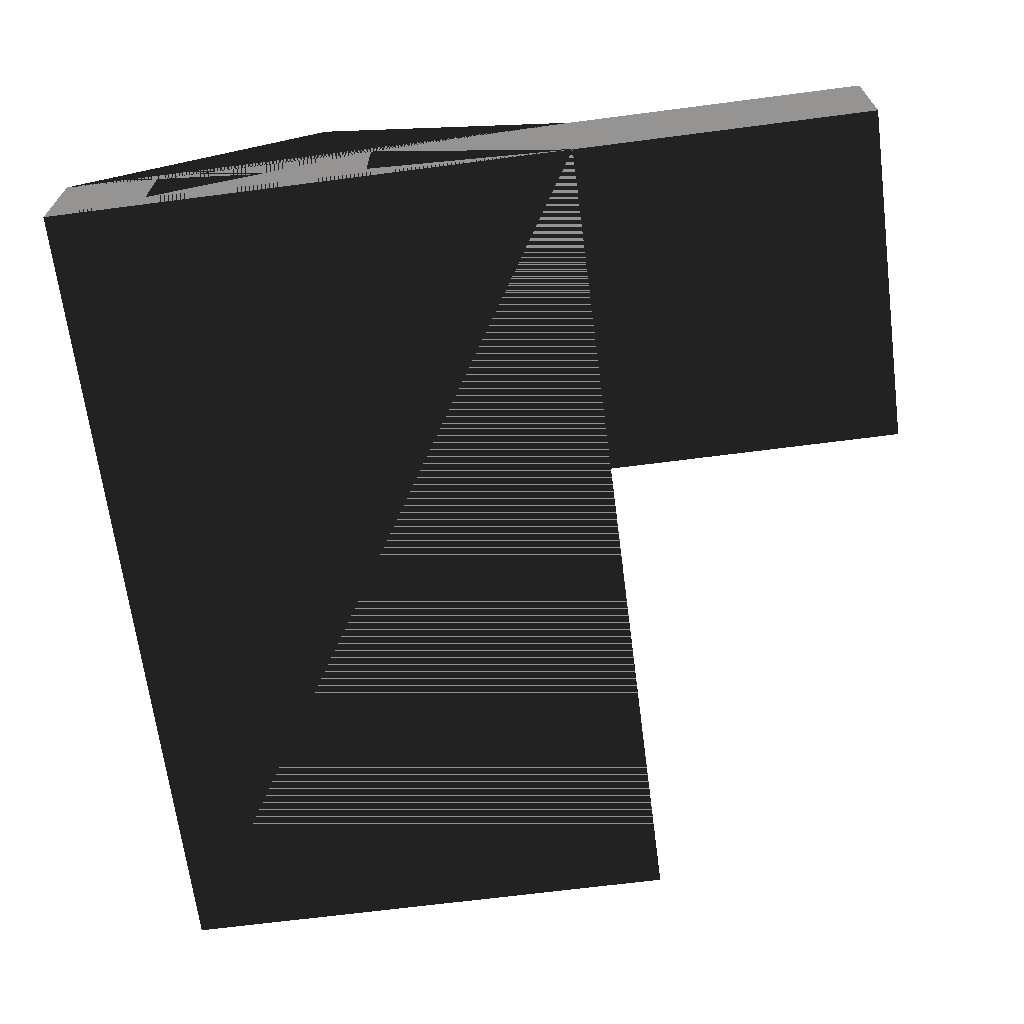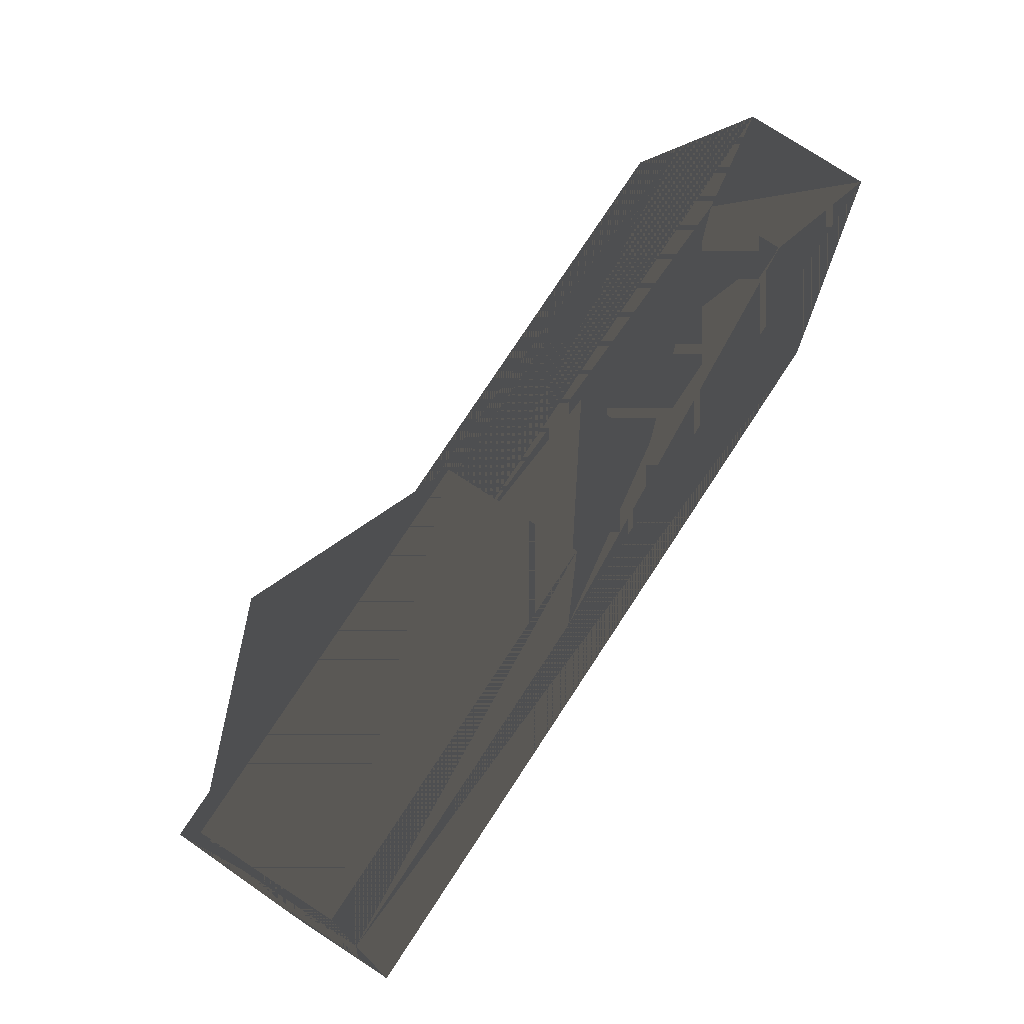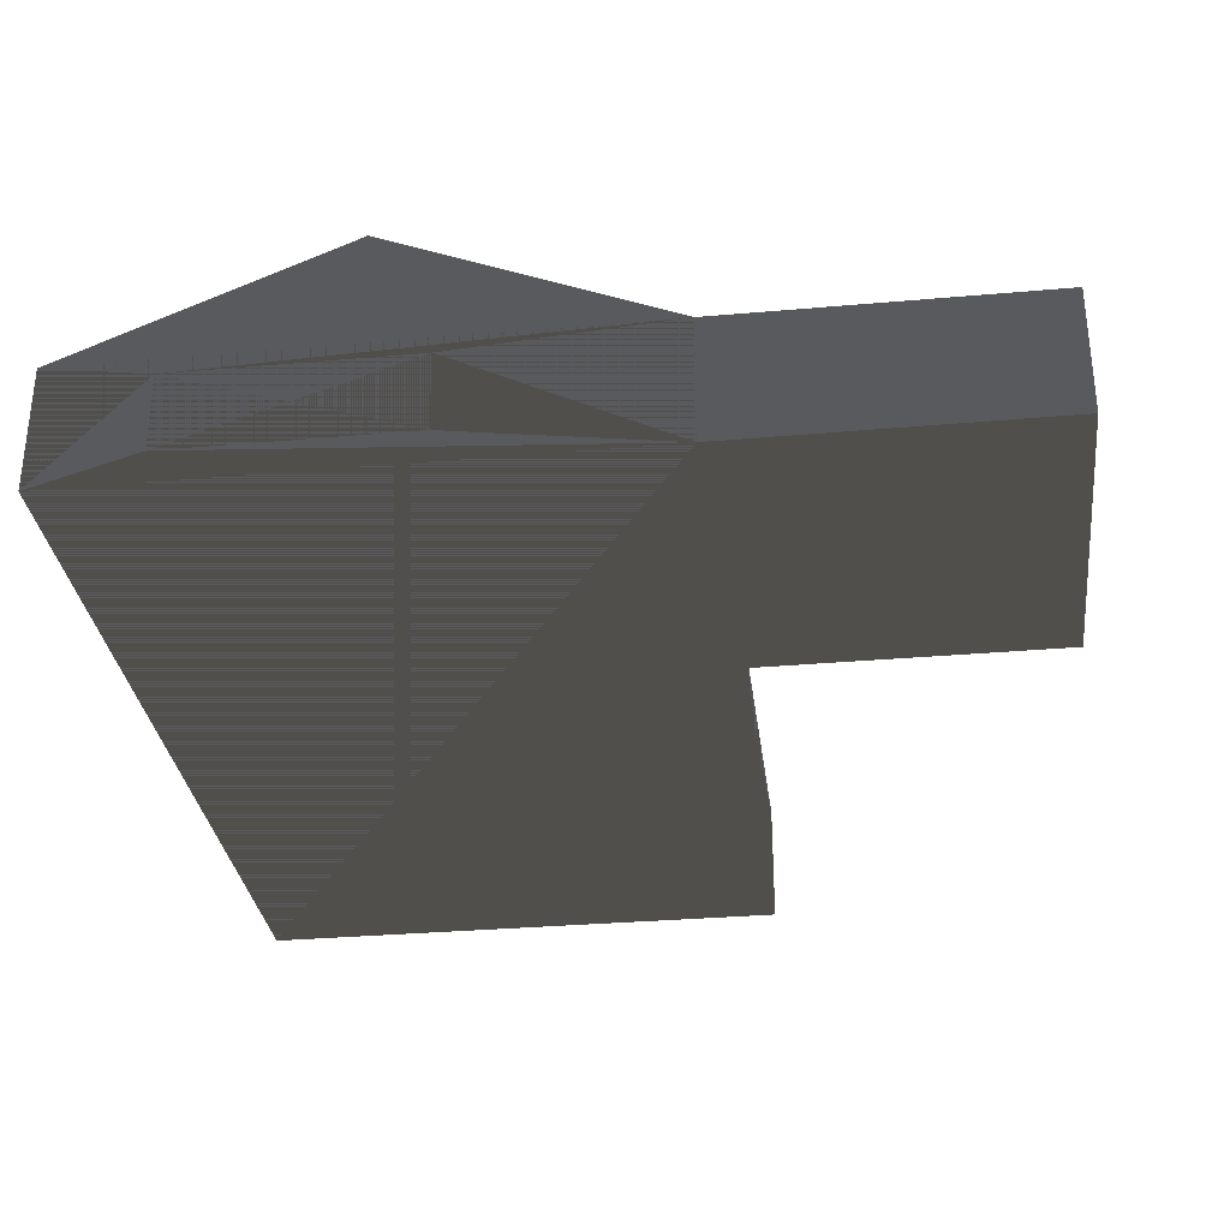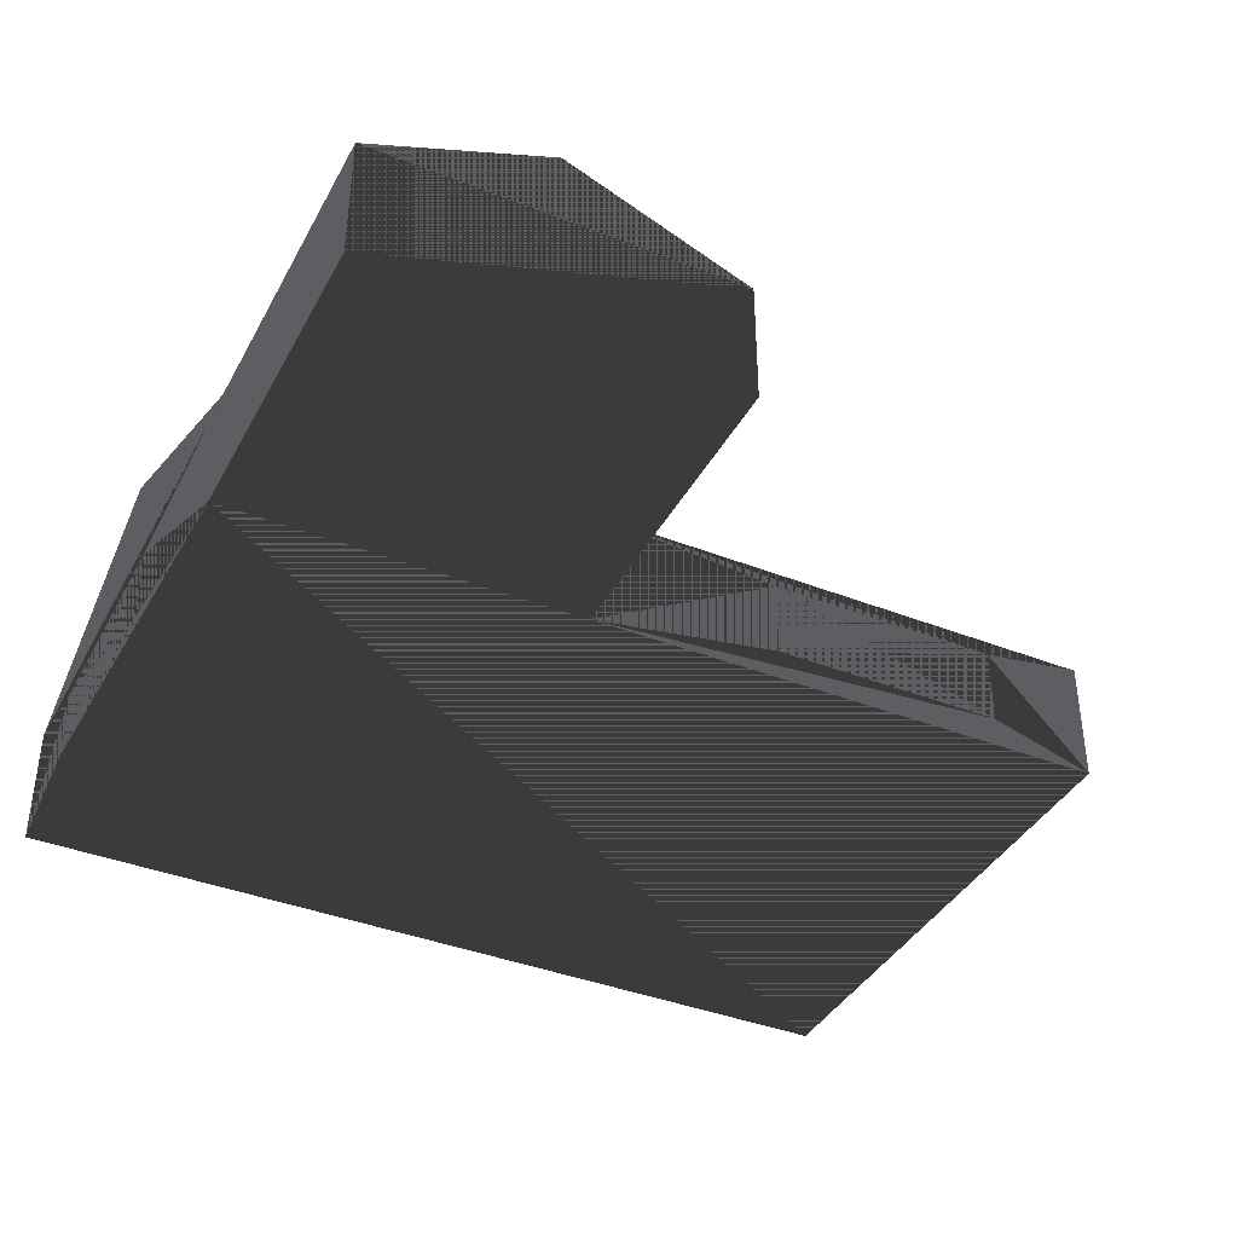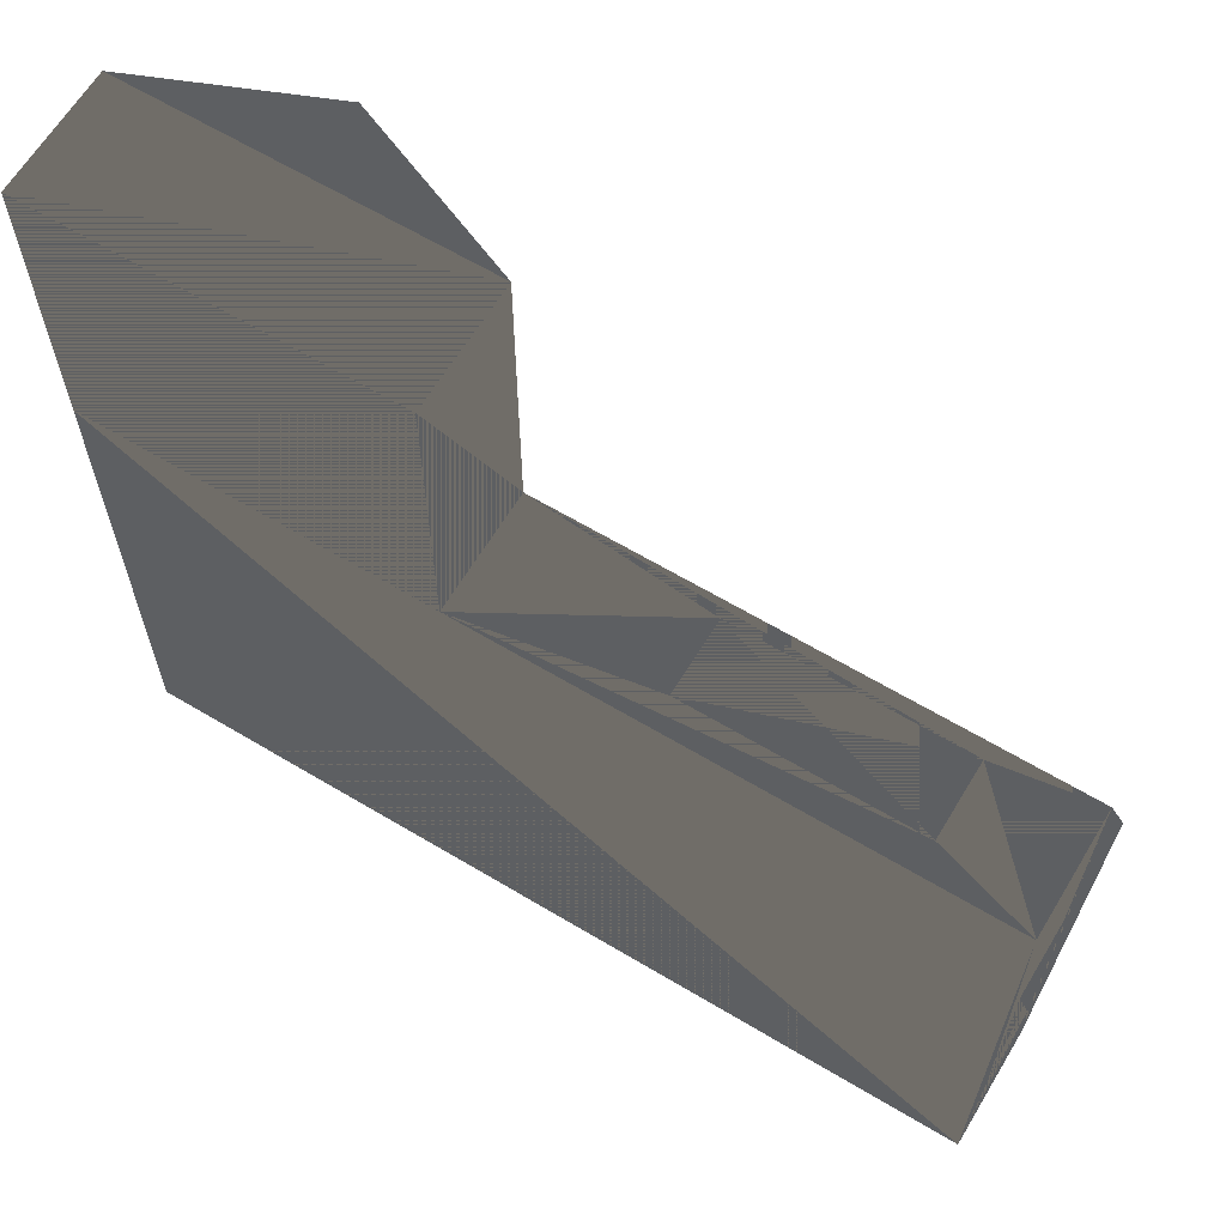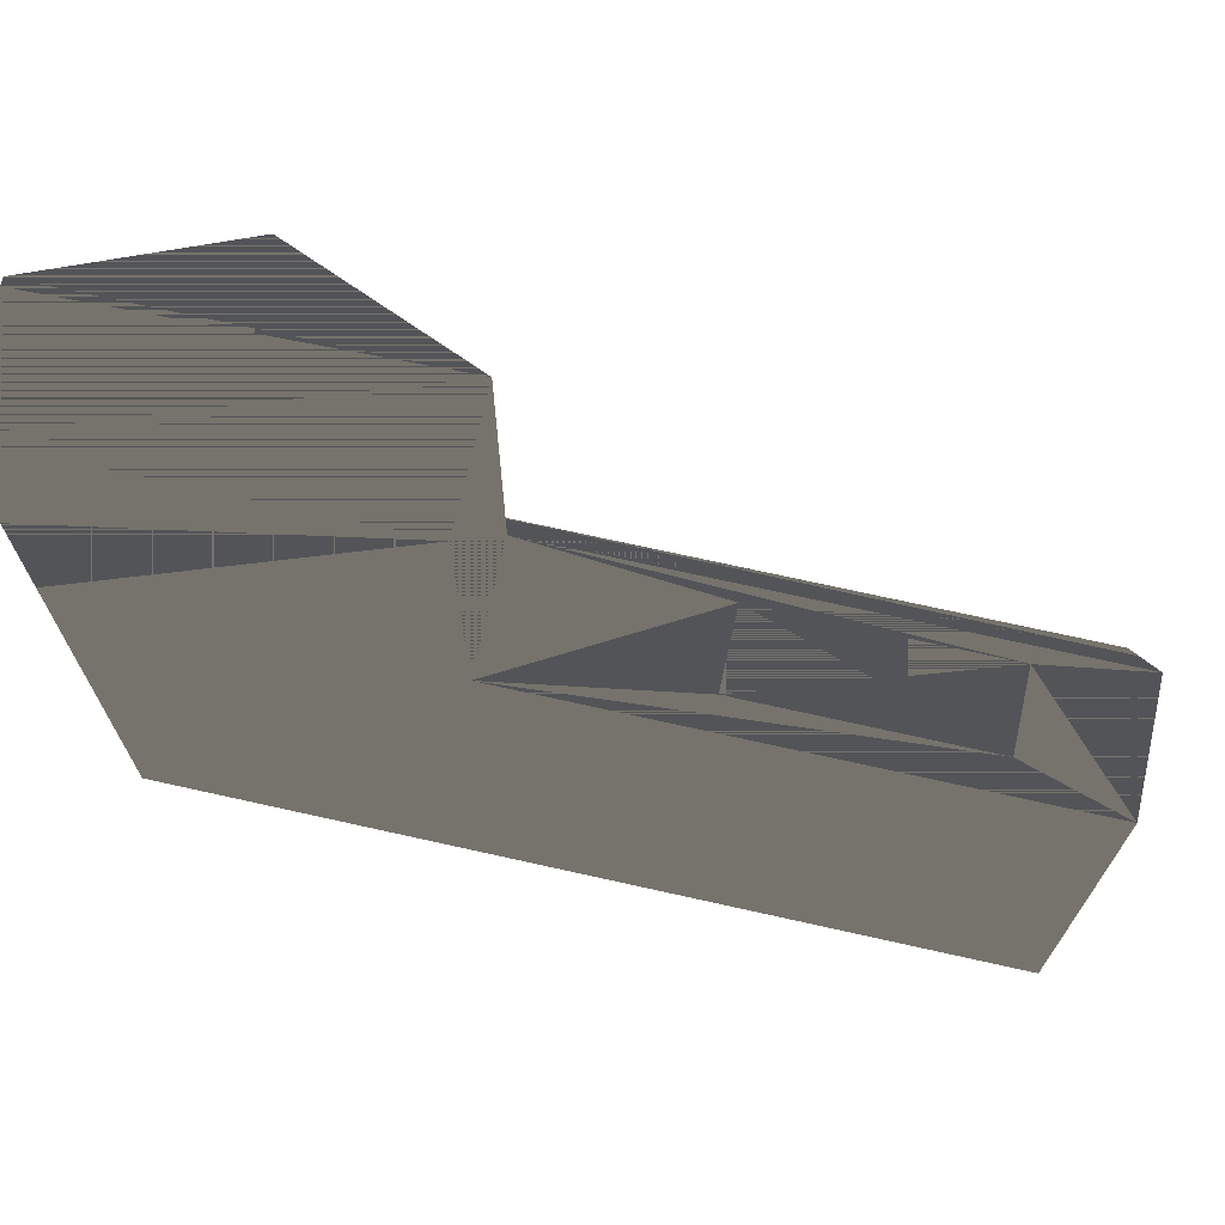
<metadata>
{"format":"obj","ext":"obj","renderer":"f3d","projection":"perspective","resolution":1024,"background":"white","views":[{"elev":-67.1,"azim":97.4,"up":"+Z"},{"elev":76.2,"azim":123.2,"up":"+Y"},{"elev":-31.7,"azim":97.1,"up":"+Z"},{"elev":-39.3,"azim":153.9,"up":"+Z"},{"elev":63.9,"azim":-148.9,"up":"+Y"},{"elev":70.9,"azim":-167.4,"up":"+Y"}]}
</metadata>
<code>
v 1.702 2.34 2.438
v -2.049 2.34 2.134
v 1.702 2.34 0
v -2.049 2.34 0.6096
v -8.621 2.34 0
v -6.621 2.34 0.6096
v -8.621 2.34 2.438
v -6.621 2.34 2.134
v 8.621 -8.438 2.438
v 8.621 -6.438 2.134
v 8.621 -8.438 0
v 8.621 -6.438 0.6096
v 8.621 2.34 0
v 8.621 -1.866 0.6096
v 8.621 2.34 2.438
v 8.621 -1.866 2.134
v -8.621 -8.438 2.438
v -6.621 -8.438 2.134
v -8.621 -8.438 0
v -6.621 -8.438 0.6096
v -2.049 -8.438 0.6096
v -2.049 -8.438 2.134
v -8.621 -1.866 2.134
v -8.621 -1.866 0.6096
v -8.621 -6.438 0.6096
v -8.621 -8.438 2.438
v -8.621 -6.438 2.134
v -8.621 -1.121 3.88
v 5.161 -3.049 4.684
v 5.161 -1.121 3.88
v -8.621 -3.049 4.684
v 8.621 -8.438 2.438
v 8.621 -3.049 4.684
v -8.621 -8.438 2.438
v 1.711 2.34 2.438
v 8.621 -1.121 3.88
v 8.621 -1.121 3.88
v 8.621 2.34 2.438
v 5.161 -1.121 3.88
v 8.621 -8.438 2.438
v 8.621 -3.049 4.684
v -8.621 2.34 2.438
v -8.621 -8.438 2.438
v -8.621 -3.049 4.684
v 5.161 8.438 3.88
v 8.621 2.34 2.438
v 8.621 8.438 2.438
v 5.161 -1.121 3.88
v 5.161 8.438 3.88
v 1.702 8.438 2.438
v 8.621 8.438 2.438
v 1.702 8.438 2.438
v 5.161 8.438 3.88
v 8.621 8.438 0
v 8.621 8.438 2.438
v 1.702 8.438 0
f 1 2 3
f 3 2 1
f 3 4 2
f 2 4 3
f 5 6 3
f 3 6 5
f 3 4 6
f 6 4 3
f 7 8 5
f 5 8 7
f 5 6 8
f 8 6 5
f 7 8 1
f 1 8 7
f 1 2 8
f 8 2 1
f 2 4 6 8
f 8 6 4 2
f 9 10 11
f 11 10 9
f 11 12 10
f 10 12 11
f 11 12 13
f 13 12 11
f 13 14 12
f 12 14 13
f 15 16 13
f 13 16 15
f 13 14 16
f 16 14 13
f 9 10 15
f 15 10 9
f 15 16 10
f 10 16 15
f 10 12 14 16
f 16 14 12 10
f 17 18 19
f 19 18 17
f 19 20 18
f 18 20 19
f 19 20 11
f 11 20 19
f 11 21 20
f 20 21 11
f 9 22 11
f 11 22 9
f 11 21 22
f 22 21 11
f 17 18 9
f 9 18 17
f 9 22 18
f 18 22 9
f 18 20 21 22
f 22 21 20 18
f 7 23 5
f 5 23 7
f 5 24 23
f 23 24 5
f 19 25 5
f 5 25 19
f 5 24 25
f 25 24 5
f 26 27 19
f 19 27 26
f 19 25 27
f 27 25 19
f 26 27 7
f 7 27 26
f 7 23 27
f 27 23 7
f 23 24 25 27
f 27 25 24 23
f 1 13 15
f 15 13 1
f 1 3 13
f 13 3 1
f 1 13 15
f 15 13 1
f 1 3 13
f 13 3 1
f 13 5 19
f 19 5 13
f 13 19 11
f 11 19 13
f 15 7 26
f 26 7 15
f 15 26 9
f 9 26 15
f 15 7 26
f 26 7 15
f 15 26 9
f 9 26 15
f 28 29 30
f 30 29 28
f 28 31 29
f 29 31 28
f 31 32 33
f 33 32 31
f 31 34 32
f 32 34 31
f 35 7 28
f 28 7 35
f 30 35 28
f 28 35 30
f 30 33 36
f 36 33 30
f 30 29 33
f 33 29 30
f 37 38 39
f 39 38 37
f 40 15 41
f 41 15 40
f 42 43 44
f 44 43 42
f 45 46 47
f 47 46 45
f 45 48 46
f 46 48 45
f 49 50 1
f 1 50 49
f 49 1 30
f 30 1 49
f 51 52 53
f 53 52 51
f 15 54 55
f 55 54 15
f 15 13 54
f 54 13 15
f 1 56 50
f 50 56 1
f 1 3 56
f 56 3 1
f 50 54 51
f 51 54 50
f 50 56 54
f 54 56 50
f 50 15 51
f 51 15 50
f 50 1 15
f 15 1 50
f 50 15 51
f 51 15 50
f 50 1 15
f 15 1 50
f 56 13 54
f 54 13 56
f 56 3 13
f 13 3 56

</code>
